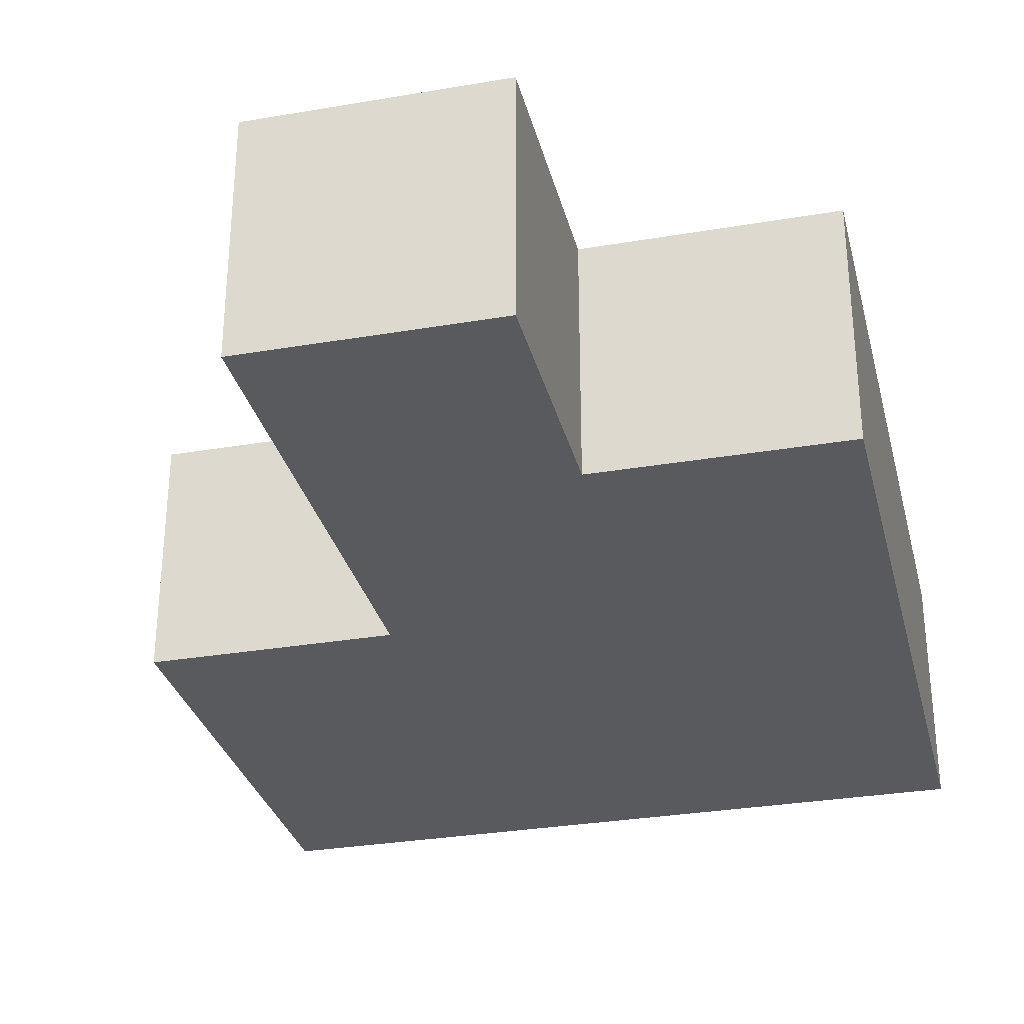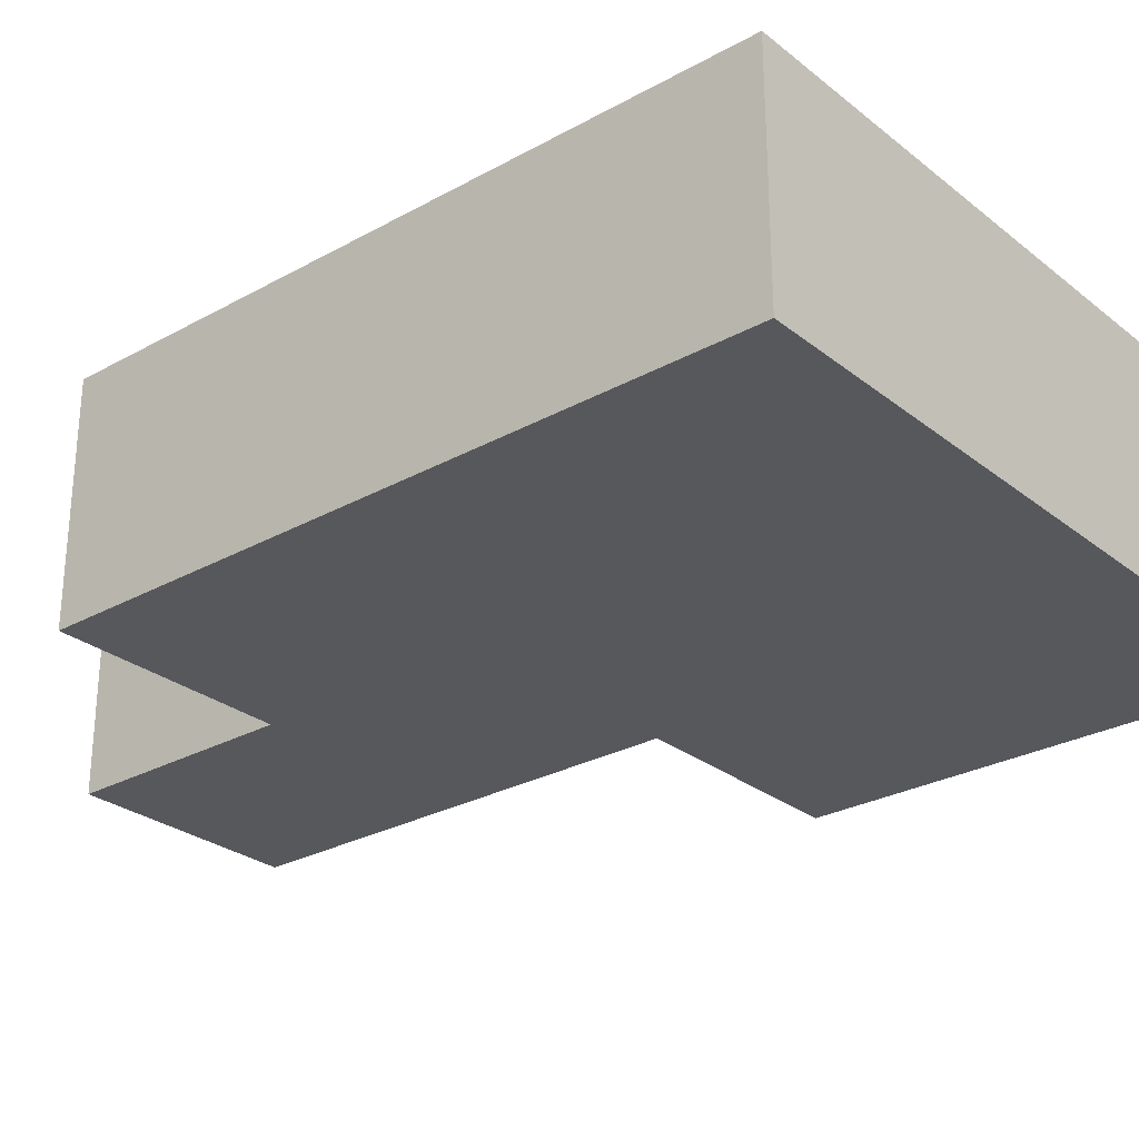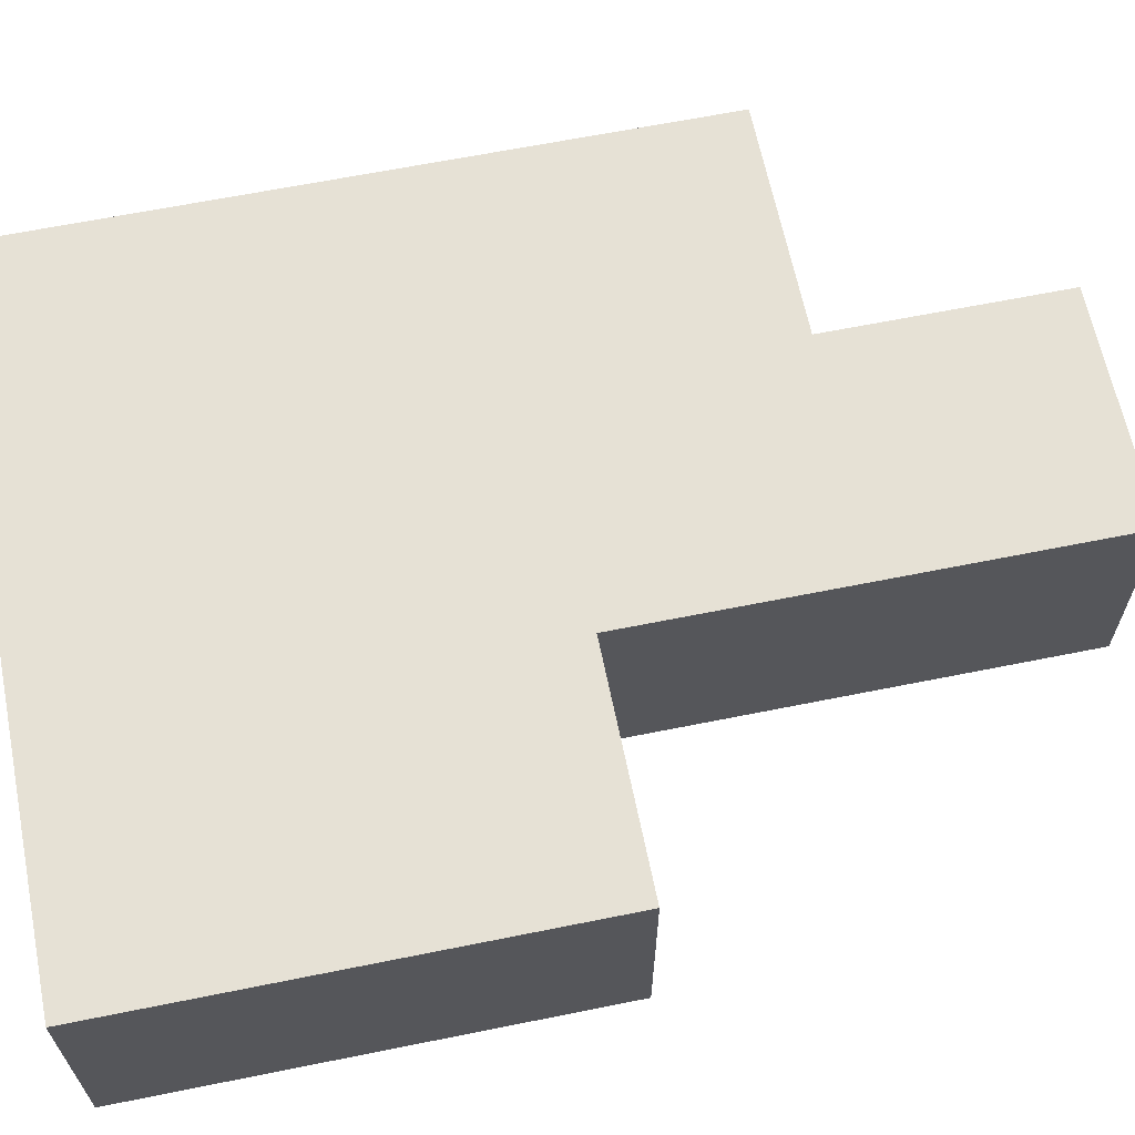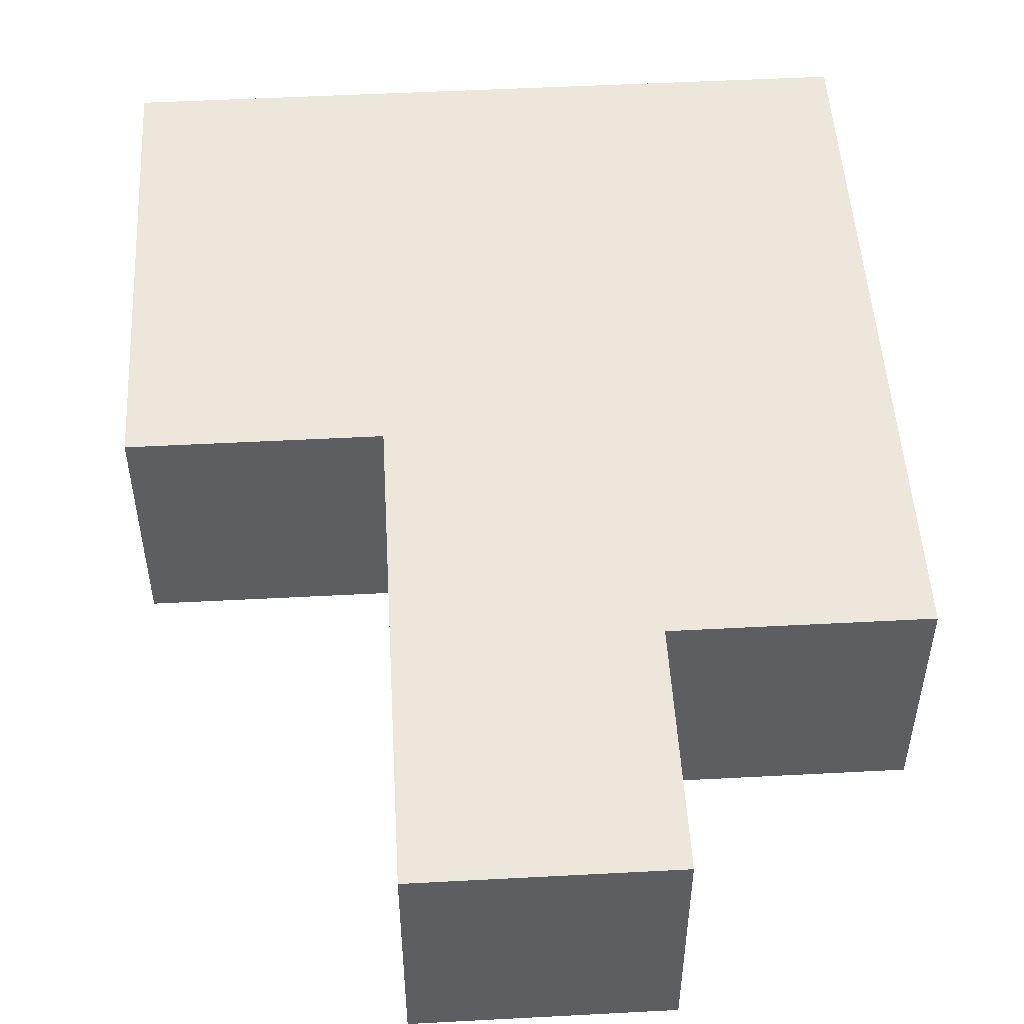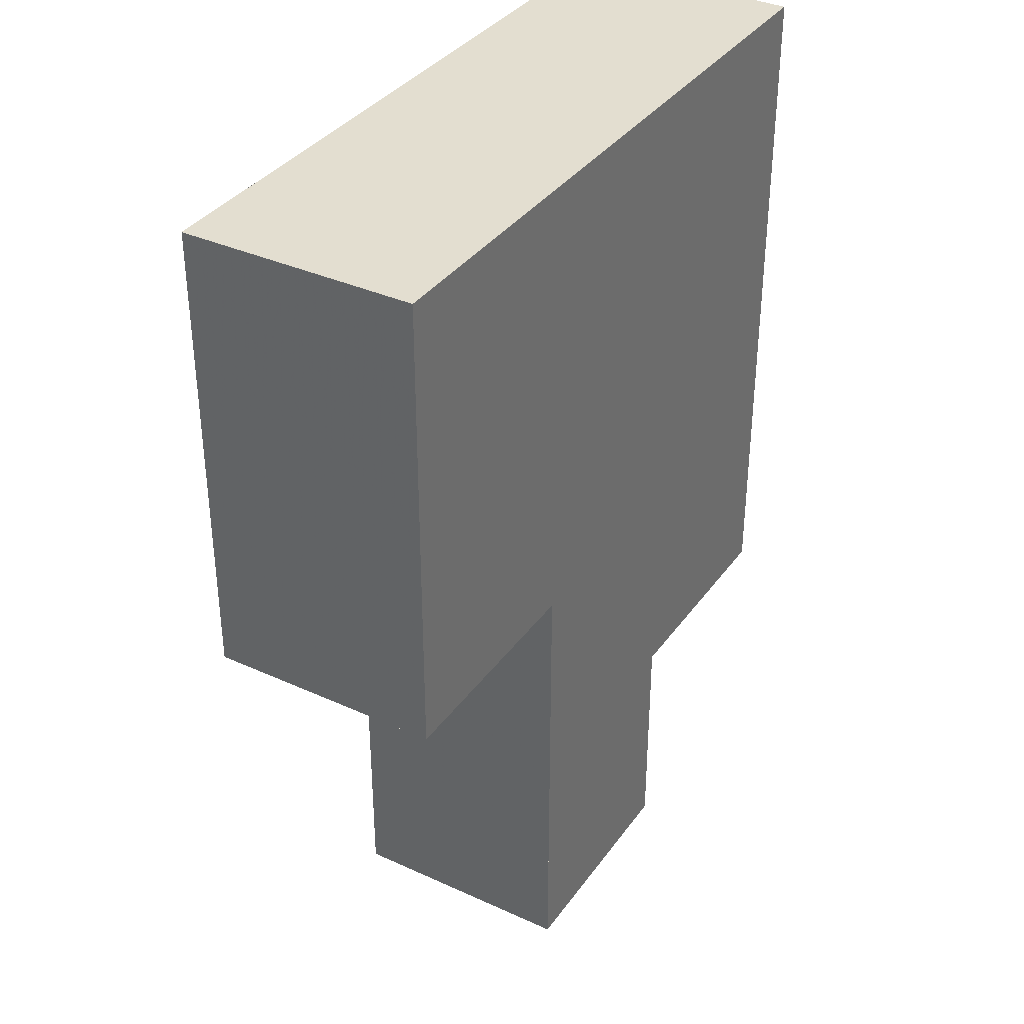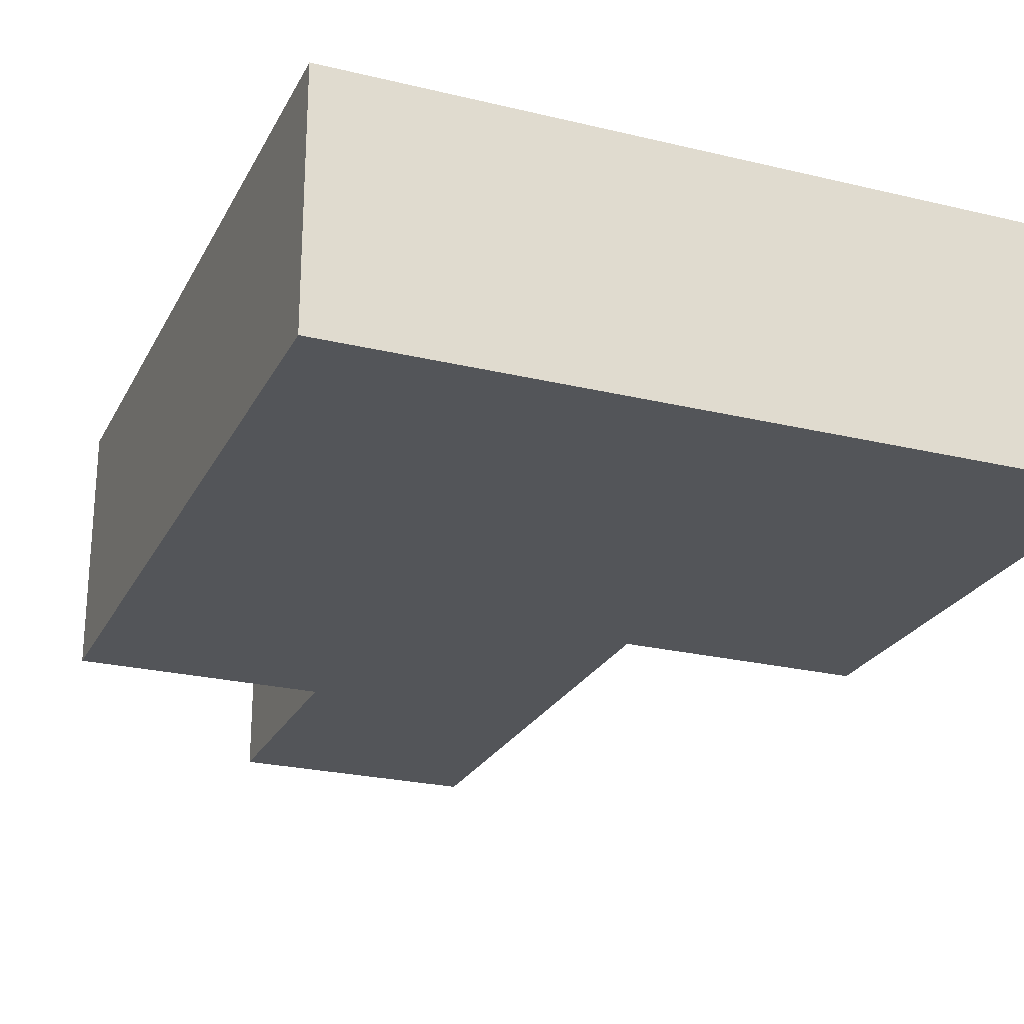
<metadata>
{"format":"obj","ext":"obj","renderer":"f3d","projection":"perspective","resolution":1024,"background":"white","views":[{"elev":-31.0,"azim":13.7,"up":"+Z"},{"elev":-27.8,"azim":130.1,"up":"+Z"},{"elev":64.2,"azim":-101.5,"up":"+Z"},{"elev":50.7,"azim":-3.3,"up":"+Z"},{"elev":35.9,"azim":-59.1,"up":"+Y"},{"elev":-24.4,"azim":158.3,"up":"+Z"}]}
</metadata>
<code>
g Model
v -1 10 -0.5
v 3 10 -0.5
v 3 4 -0.5
v -1 4 -0.5
f 1 2 3 4
v -1 4 1.5
v 3 4 1.5
v 3 10 1.5
v -1 10 1.5
f 5 6 7 8
v 3 4 -0.5
v 3 10 -0.5
v 3 10 1.5
v 3 4 1.5
f 9 10 11 12
v -3 10 1.5
v 3 10 1.5
v 3 10 -0.5
v -3 10 -0.5
f 13 14 15 16
v -3 6 1.5
v -3 10 1.5
v -3 10 -0.5
v -3 6 -0.5
f 17 18 19 20
v -1 2 1.5
v -1 6 1.5
v -1 6 -0.5
v -1 2 -0.5
f 21 22 23 24
v -3 10 -0.5
v -1 10 -0.5
v -1 6 -0.5
v -3 6 -0.5
f 25 26 27 28
v -3 6 1.5
v -1 6 1.5
v -1 10 1.5
v -3 10 1.5
f 29 30 31 32
v 1 2 -0.5
v 1 4 -0.5
v 1 4 1.5
v 1 2 1.5
f 33 34 35 36
v -1 2 -0.5
v 1 2 -0.5
v 1 2 1.5
v -1 2 1.5
f 37 38 39 40
v 1 4 -0.5
v 3 4 -0.5
v 3 4 1.5
v 1 4 1.5
f 41 42 43 44
v -3 6 -0.5
v -1 6 -0.5
v -1 6 1.5
v -3 6 1.5
f 45 46 47 48
v -1 4 -0.5
v 1 4 -0.5
v 1 2 -0.5
v -1 2 -0.5
f 49 50 51 52
v -1 2 1.5
v 1 2 1.5
v 1 4 1.5
v -1 4 1.5
f 53 54 55 56

</code>
